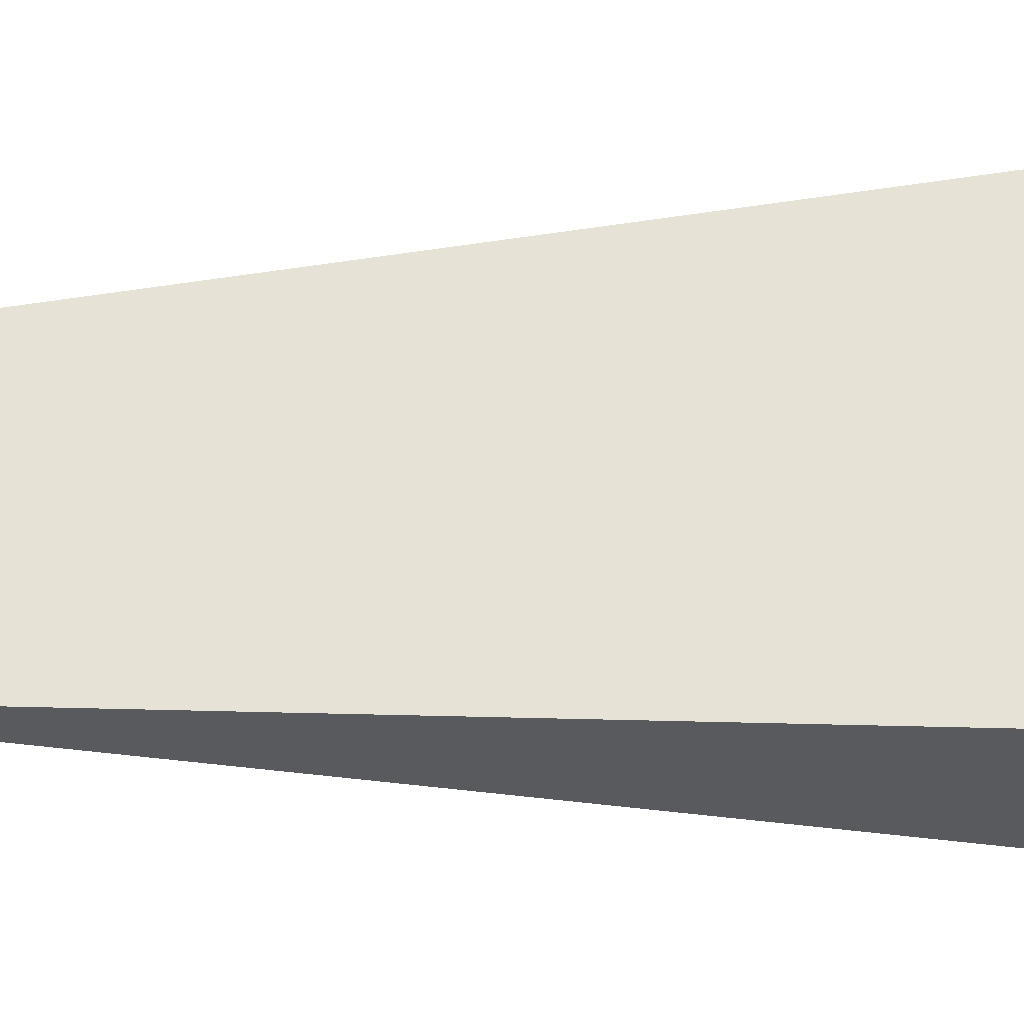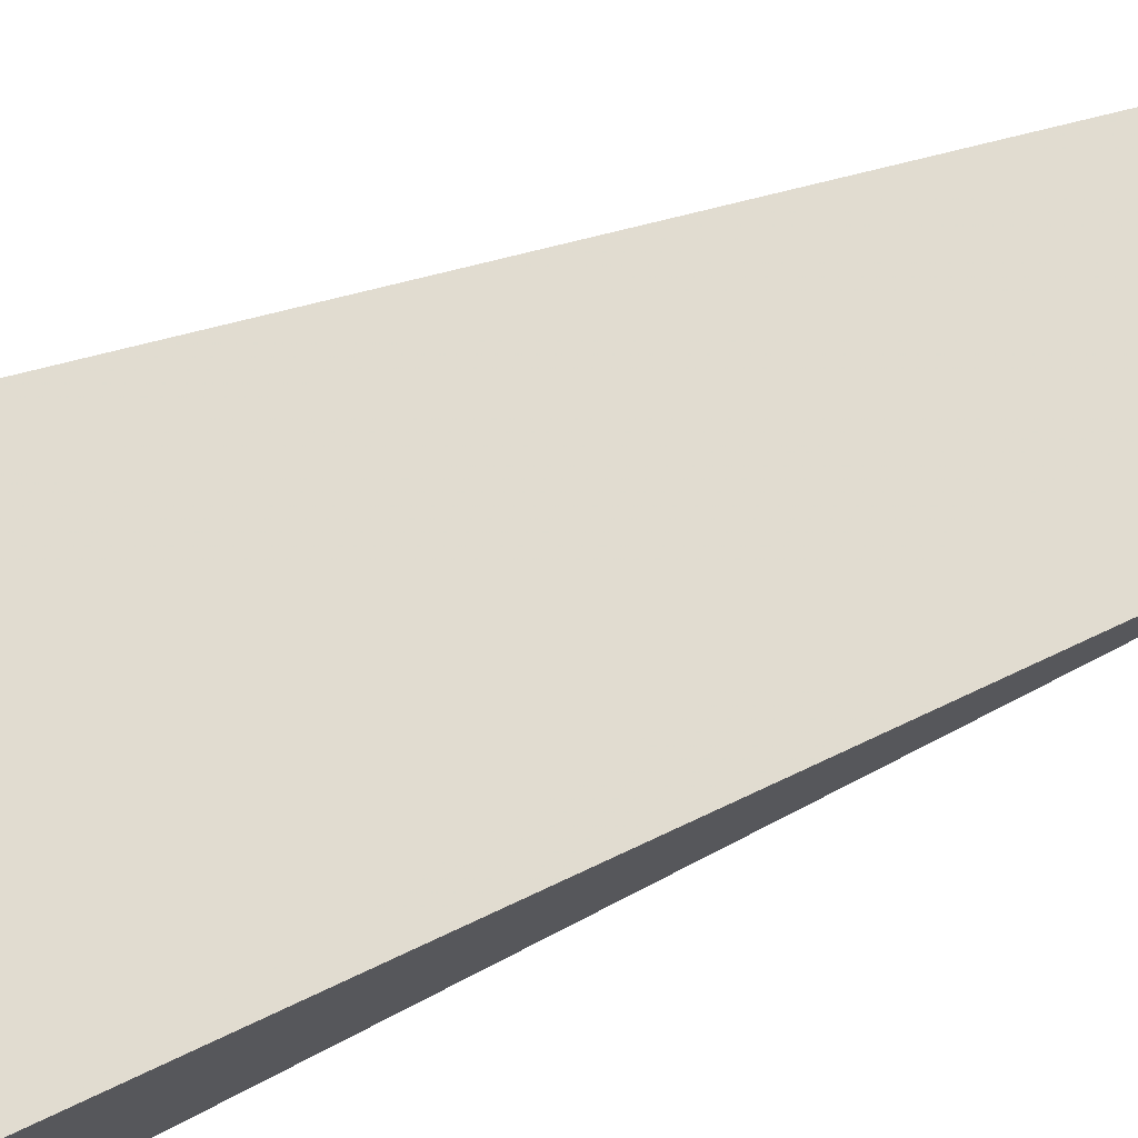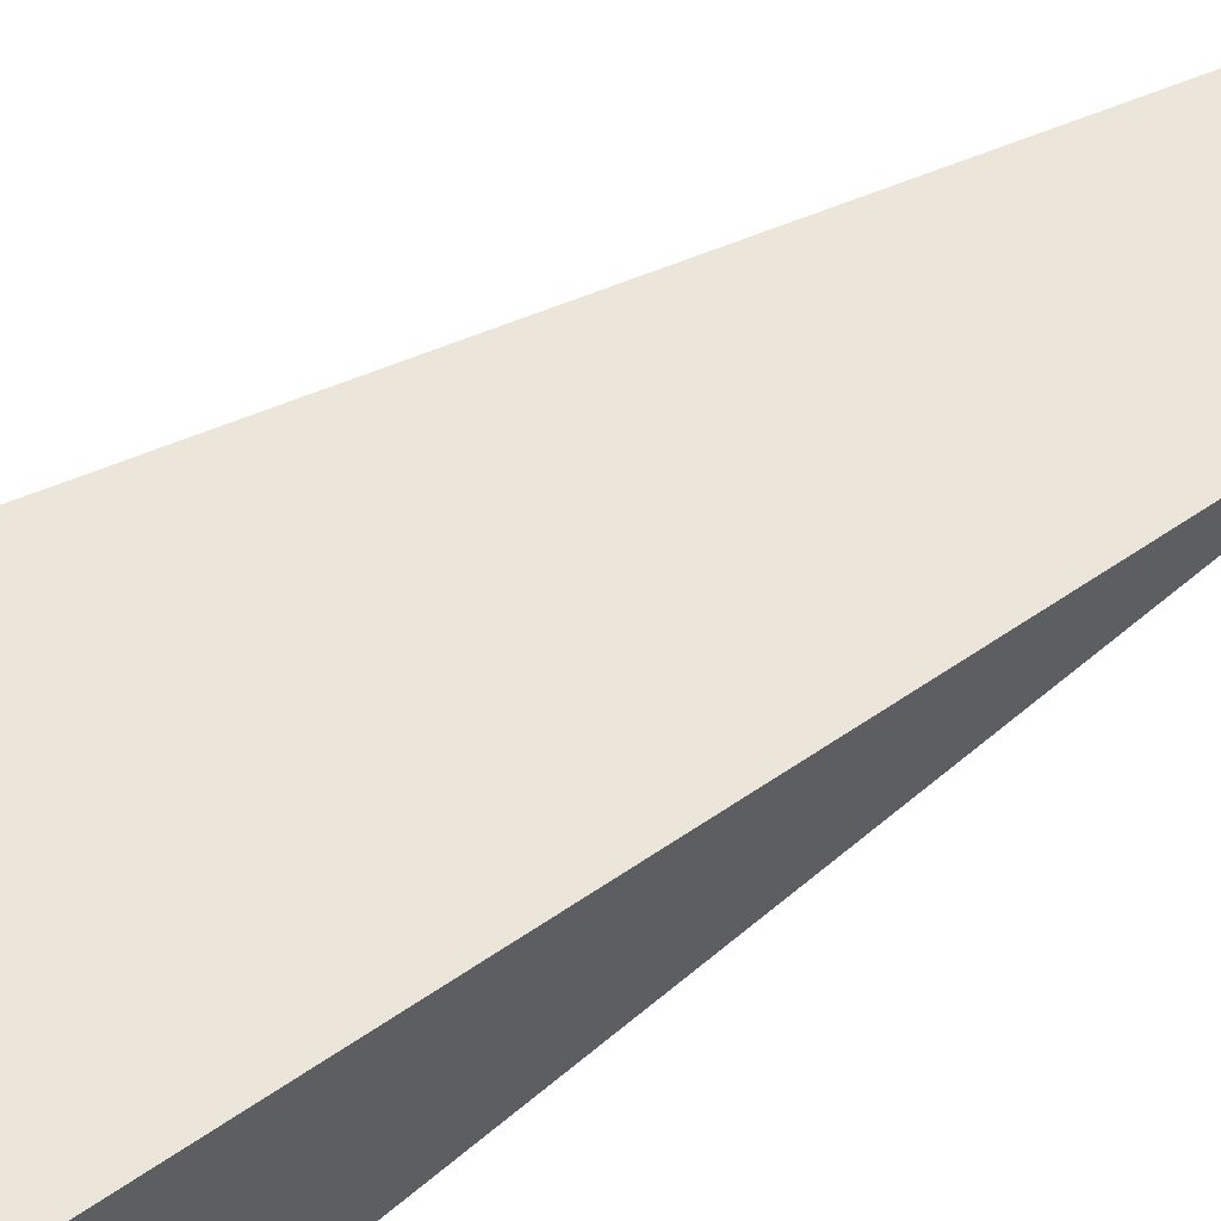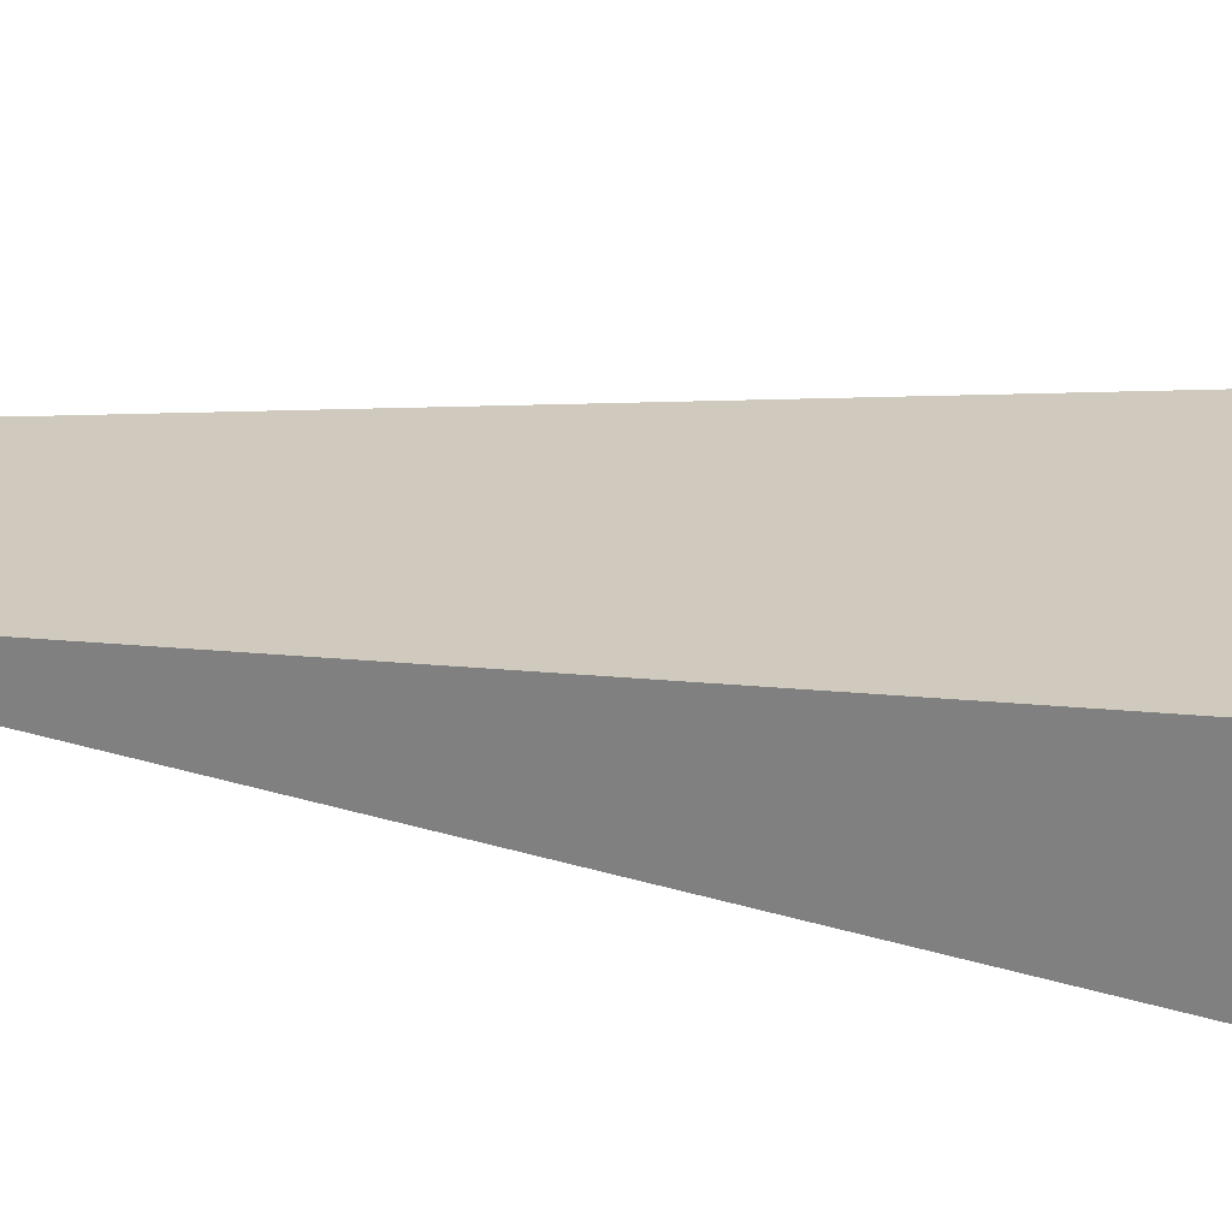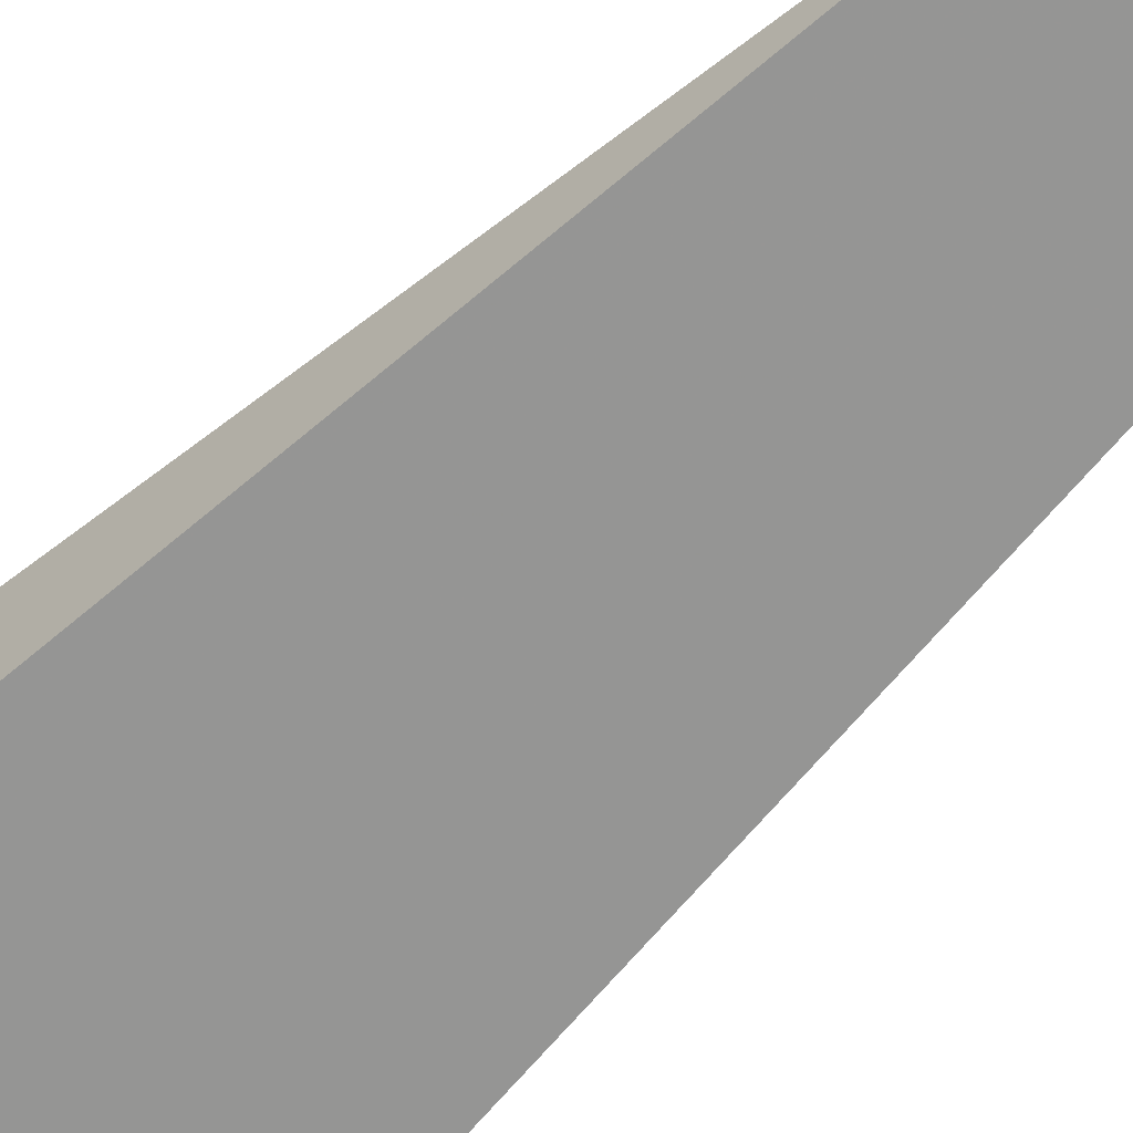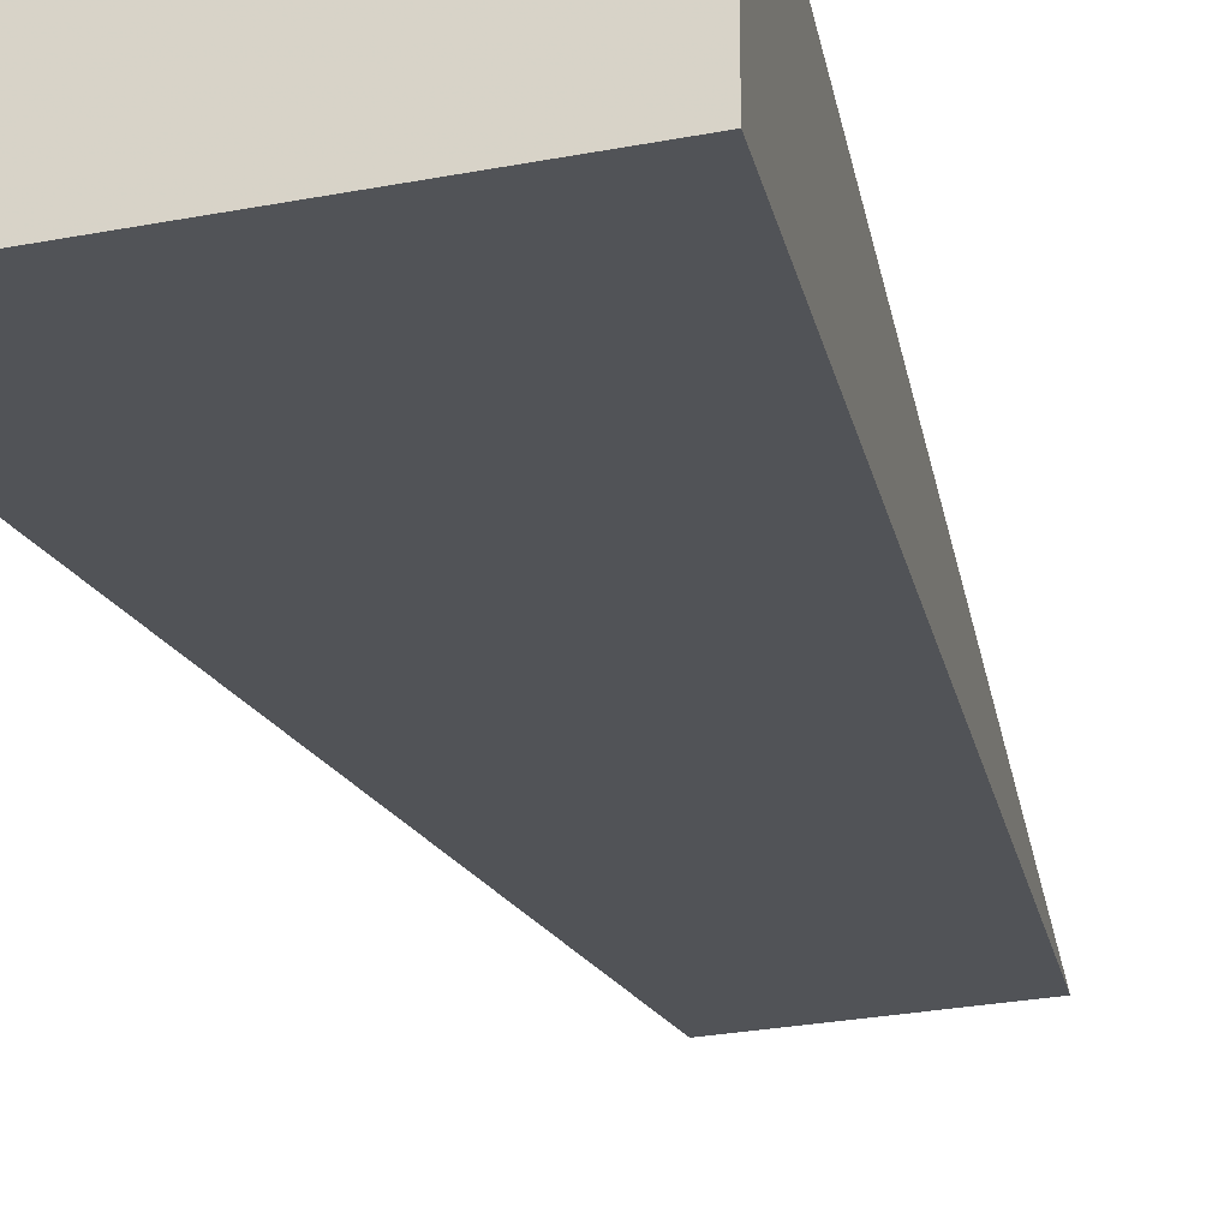
<metadata>
{"format":"obj","ext":"obj","renderer":"f3d","projection":"perspective","resolution":1024,"background":"white","views":[{"elev":58.6,"azim":-90.9,"up":"+Y"},{"elev":72.0,"azim":68.6,"up":"+Y"},{"elev":48.0,"azim":53.2,"up":"+Y"},{"elev":25.4,"azim":-76.4,"up":"+Y"},{"elev":-63.6,"azim":134.5,"up":"+Y"},{"elev":-27.1,"azim":16.6,"up":"+Y"}]}
</metadata>
<code>
o juppeta_c
v -0.2844 -0.1346 1.422
v -0.2844 0.1314 1.422
v -0.1508 -0.001584 -0.102
v 0.3068 0.1314 1.422
v 0.1732 -0.001584 -0.102
v 0.3068 -0.1346 1.422
f 1 2 3
f 5 2 4
f 5 3 2
f 6 3 5
f 6 1 3
f 4 1 6
f 2 1 4
f 4 6 5

</code>
